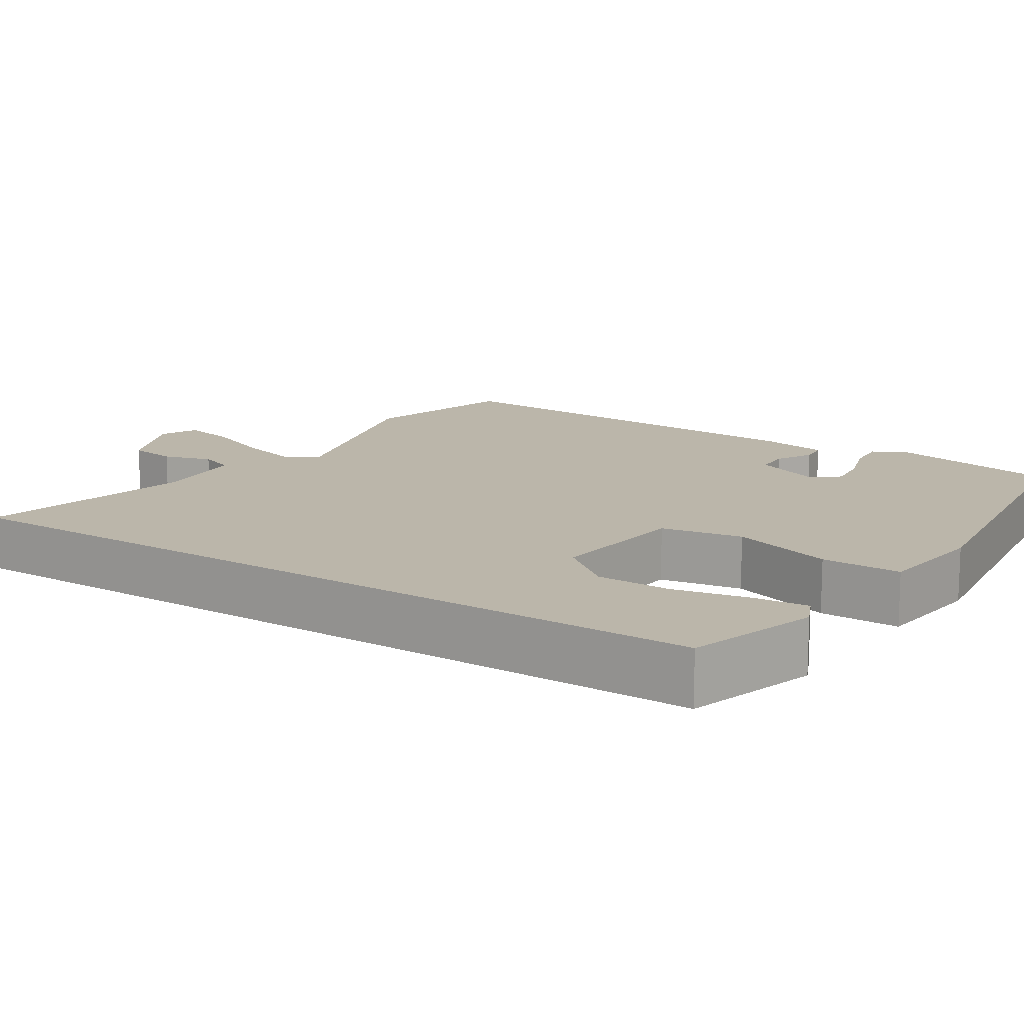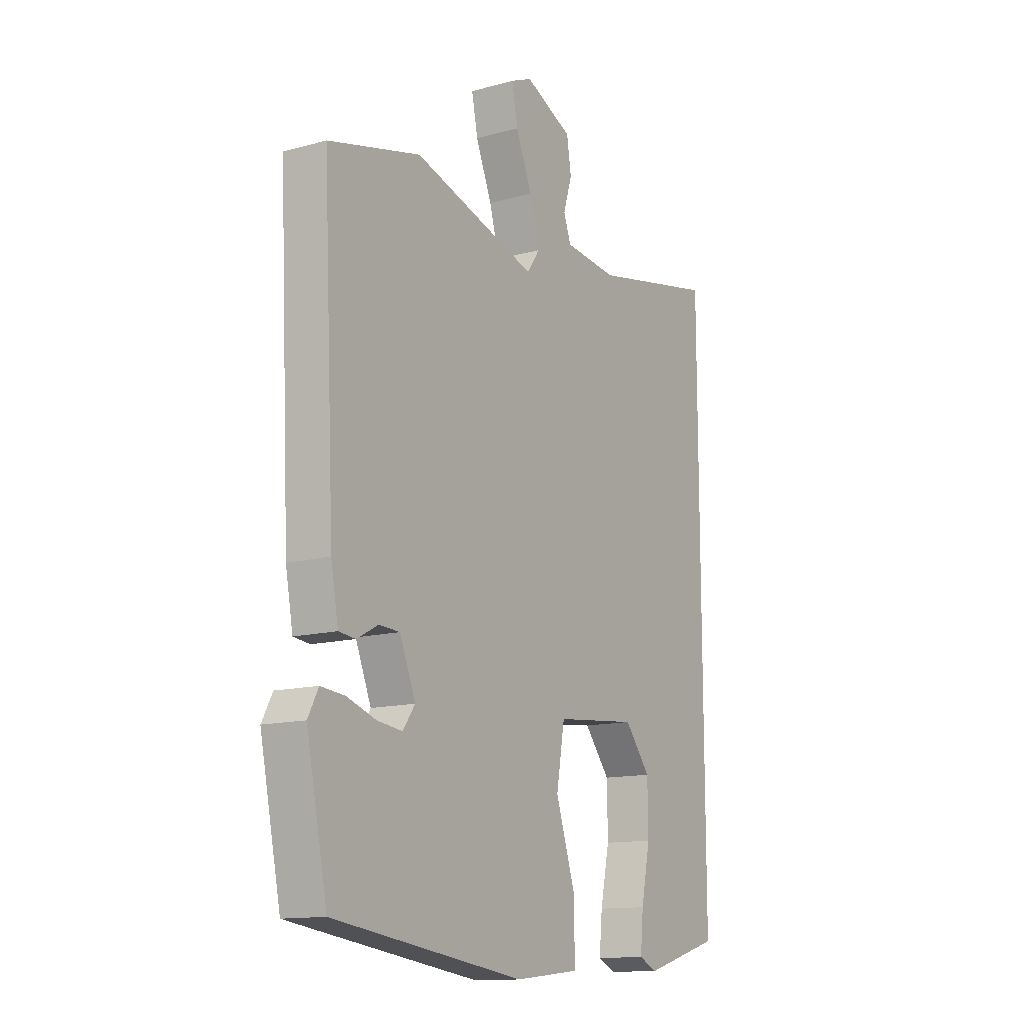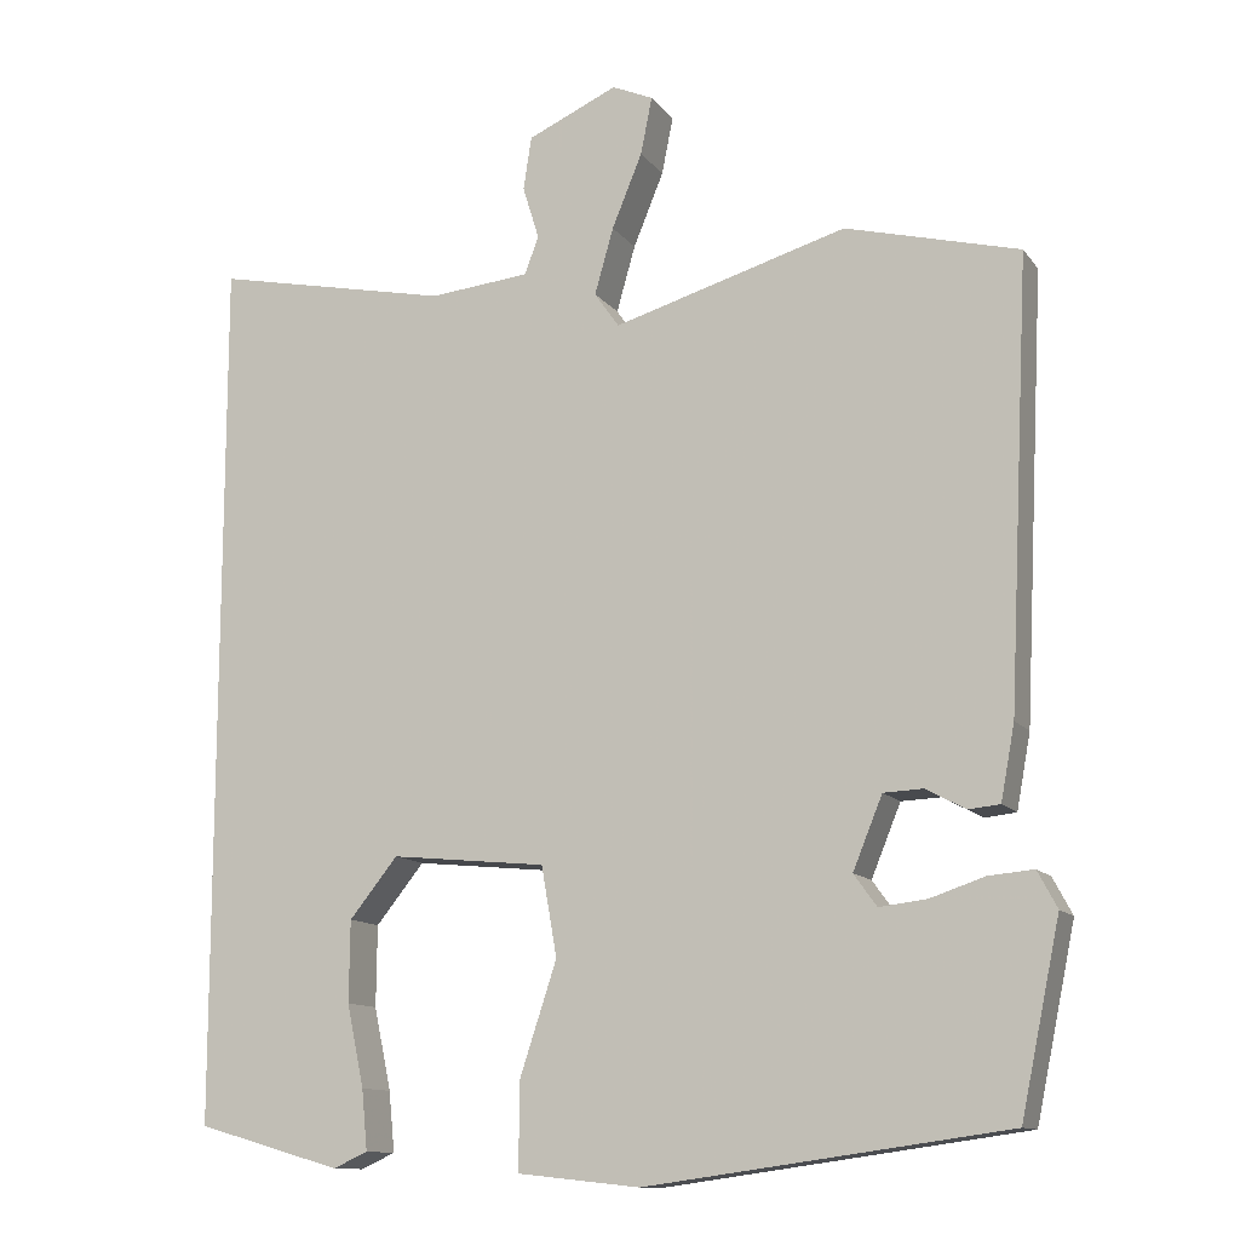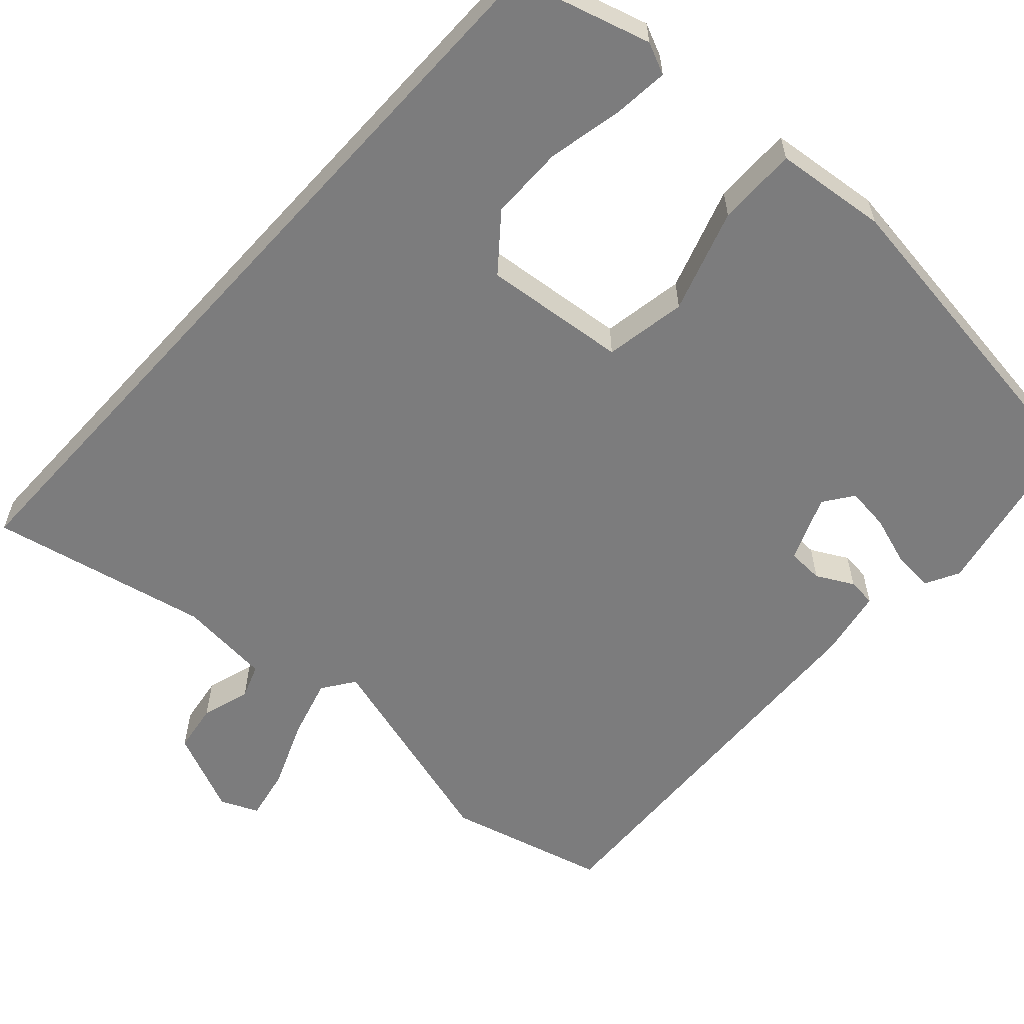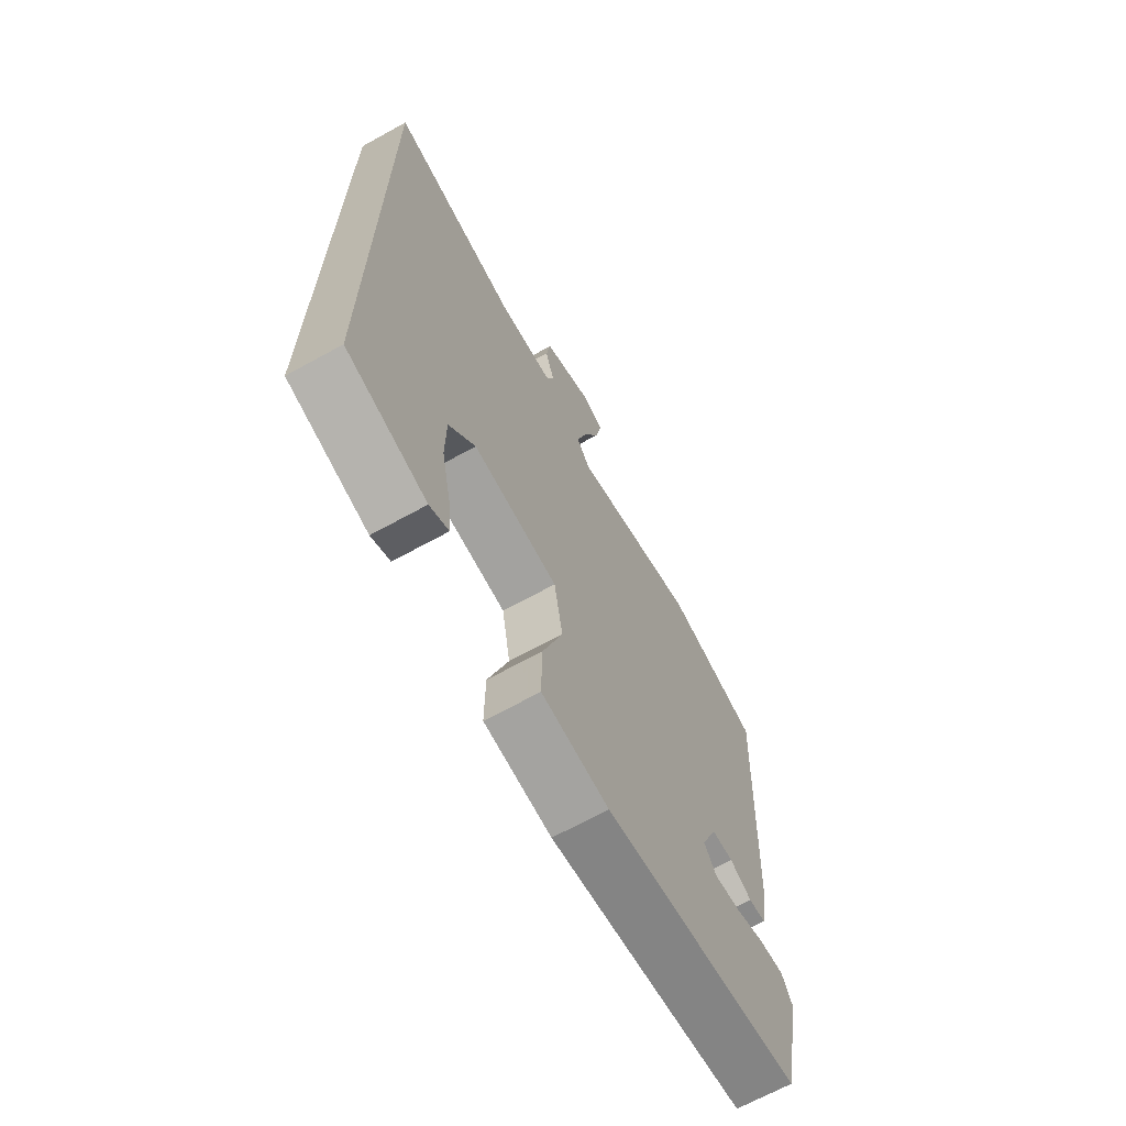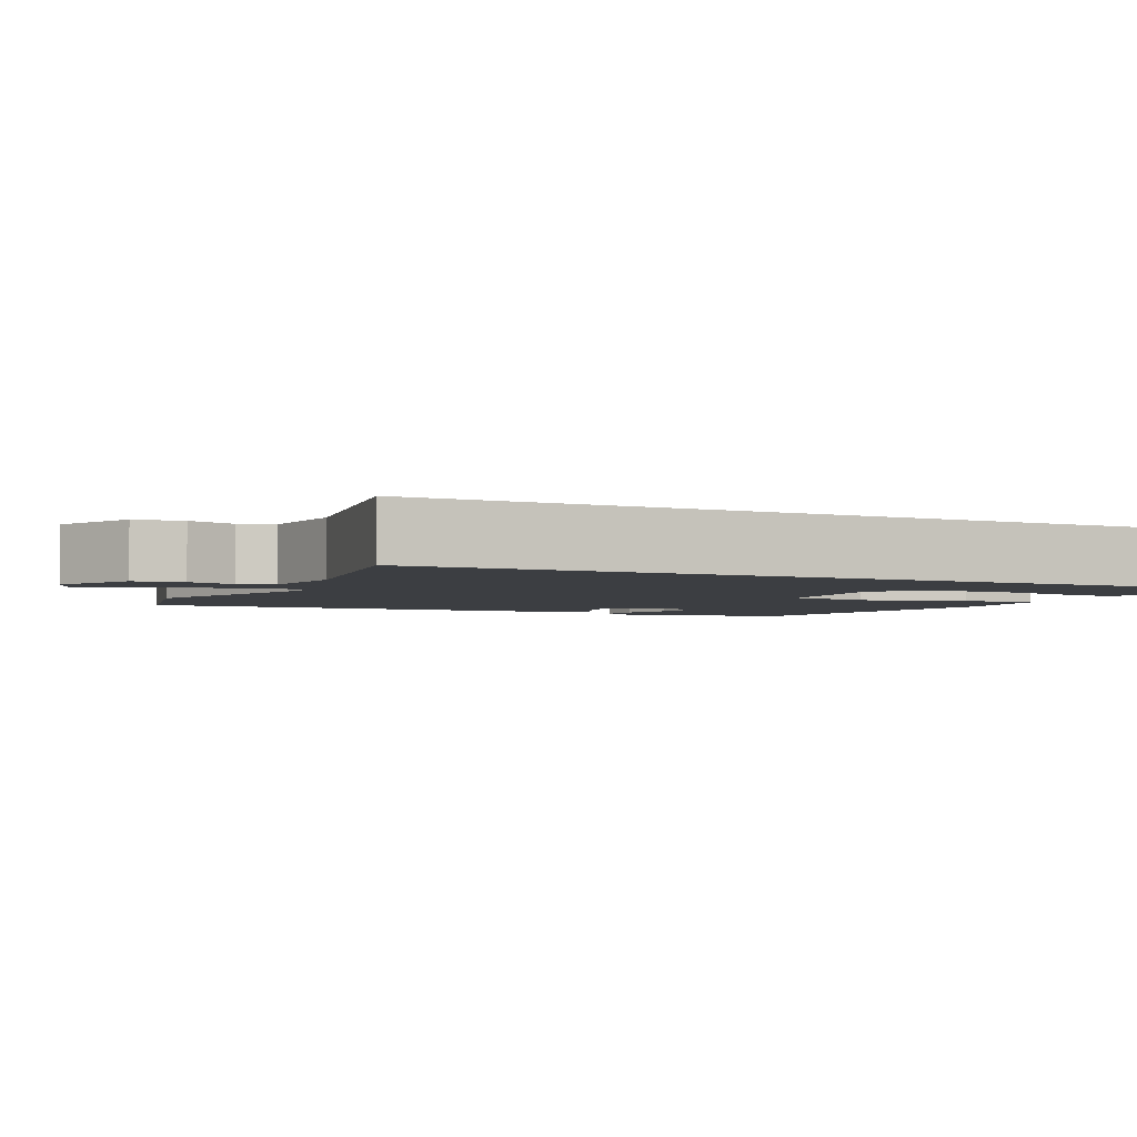
<metadata>
{"format":"obj","ext":"obj","renderer":"f3d","projection":"perspective","resolution":1024,"background":"white","views":[{"elev":13.9,"azim":123.4,"up":"+Y"},{"elev":-13.5,"azim":-58.3,"up":"+Z"},{"elev":-12.1,"azim":-157.6,"up":"+Z"},{"elev":-58.8,"azim":137.7,"up":"+Y"},{"elev":-68.0,"azim":118.9,"up":"+Z"},{"elev":-3.2,"azim":63.1,"up":"+Y"}]}
</metadata>
<code>
v -0.502 0.07 -0.489
v -0.55 0.07 -0.259
v -0.526 0.07 -0.214
v -0.471 0.07 -0.219
v -0.405 0.07 -0.241
v -0.347 0.07 -0.248
v -0.319 0.07 -0.209
v -0.355 0.07 -0.121
v -0.403 0.07 -0.119
v -0.452 0.07 -0.145
v -0.49 0.07 -0.141
v -0.507 0.07 -0.05
v -0.534 0.07 0.491
v -0.322 0.07 0.546
v -0.037 0.07 0.463
v -0.007 0.07 0.506
v -0.03 0.07 0.587
v -0.067 0.07 0.677
v -0.081 0.07 0.747
v -0.031 0.07 0.769
v 0.079 0.07 0.72
v 0.089 0.07 0.655
v 0.069 0.07 0.59
v 0.086 0.07 0.544
v 0.209 0.07 0.532
v 0.5 0.07 0.593
v 0.5 0.07 -0.476
v 0.323 0.07 -0.527
v 0.281 0.07 -0.508
v 0.288 0.07 -0.435
v 0.309 0.07 -0.335
v 0.308 0.07 -0.236
v 0.249 0.07 -0.163
v 0.059 0.07 -0.182
v 0.04 0.07 -0.291
v 0.085 0.07 -0.428
v 0.086 0.07 -0.534
v -0.063 0.07 -0.55
v -0.502 0 -0.489
v -0.55 0 -0.259
v -0.526 0 -0.214
v -0.471 0 -0.219
v -0.405 0 -0.241
v -0.347 0 -0.248
v -0.319 0 -0.209
v -0.355 0 -0.121
v -0.403 0 -0.119
v -0.452 0 -0.145
v -0.49 0 -0.141
v -0.507 0 -0.05
v -0.534 0 0.491
v -0.322 0 0.546
v -0.037 0 0.463
v -0.007 0 0.506
v -0.03 0 0.587
v -0.067 0 0.677
v -0.081 0 0.747
v -0.031 0 0.769
v 0.079 0 0.72
v 0.089 0 0.655
v 0.069 0 0.59
v 0.086 0 0.544
v 0.209 0 0.532
v 0.5 0 0.593
v 0.5 0 -0.476
v 0.323 0 -0.527
v 0.281 0 -0.508
v 0.288 0 -0.435
v 0.309 0 -0.335
v 0.308 0 -0.236
v 0.249 0 -0.163
v 0.059 0 -0.182
v 0.04 0 -0.291
v 0.085 0 -0.428
v 0.086 0 -0.534
v -0.063 0 -0.55
f 35 36 37 38
f 34 35 38 1
f 28 29 30 31
f 28 31 32
f 27 28 32
f 25 26 27 32
f 24 25 32 33
f 20 21 22 23
f 17 18 19 20
f 16 17 20 23
f 15 16 23 24
f 13 14 15
f 12 13 15
f 9 10 11 12
f 8 9 12 15
f 7 8 15 24
f 2 3 4 5
f 2 5 6
f 1 2 6
f 34 1 6 7
f 7 24 33 34
f 76 75 74 73
f 39 76 73 72
f 69 68 67 66
f 70 69 66
f 70 66 65
f 70 65 64 63
f 71 70 63 62
f 61 60 59 58
f 58 57 56 55
f 61 58 55 54
f 62 61 54 53
f 53 52 51
f 53 51 50
f 50 49 48 47
f 53 50 47 46
f 62 53 46 45
f 43 42 41 40
f 44 43 40
f 44 40 39
f 45 44 39 72
f 72 71 62 45
f 1 39 40 2
f 2 40 41 3
f 3 41 42 4
f 4 42 43 5
f 5 43 44 6
f 6 44 45 7
f 7 45 46 8
f 8 46 47 9
f 9 47 48 10
f 10 48 49 11
f 11 49 50 12
f 12 50 51 13
f 13 51 52 14
f 14 52 53 15
f 15 53 54 16
f 16 54 55 17
f 17 55 56 18
f 18 56 57 19
f 19 57 58 20
f 20 58 59 21
f 21 59 60 22
f 22 60 61 23
f 23 61 62 24
f 24 62 63 25
f 25 63 64 26
f 26 64 65 27
f 27 65 66 28
f 28 66 67 29
f 29 67 68 30
f 30 68 69 31
f 31 69 70 32
f 32 70 71 33
f 33 71 72 34
f 34 72 73 35
f 35 73 74 36
f 36 74 75 37
f 37 75 76 38
f 38 76 39 1

</code>
